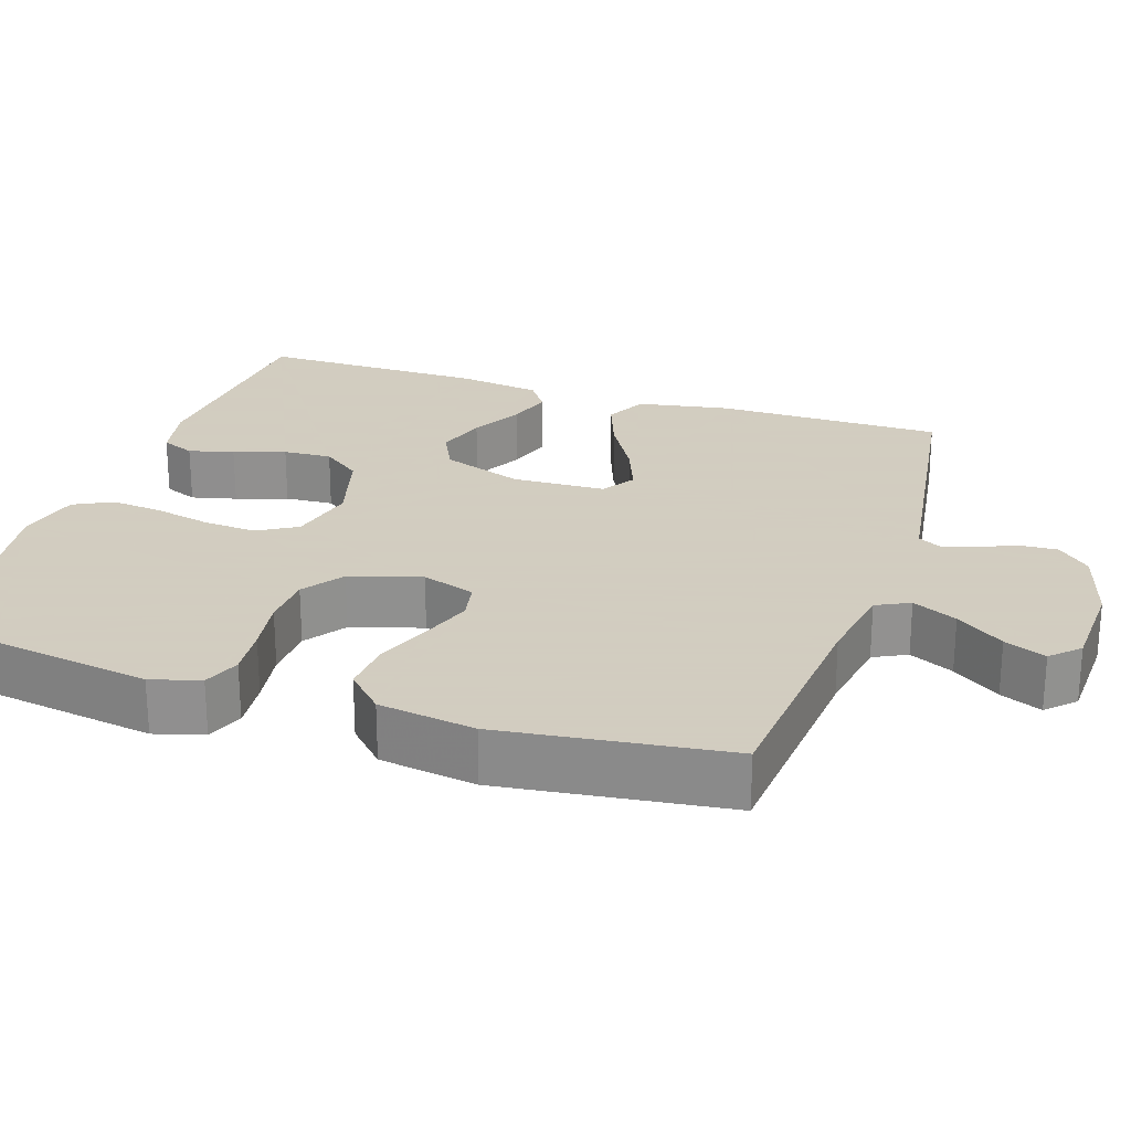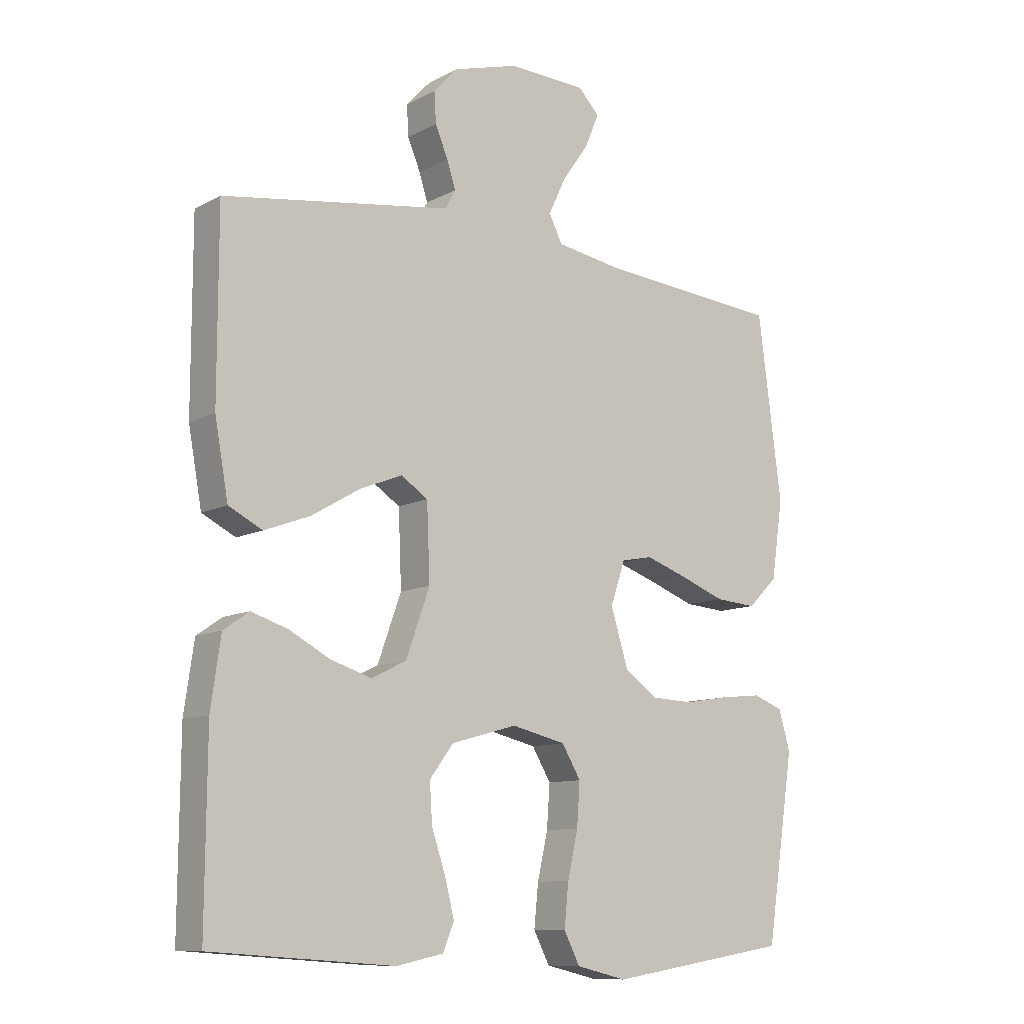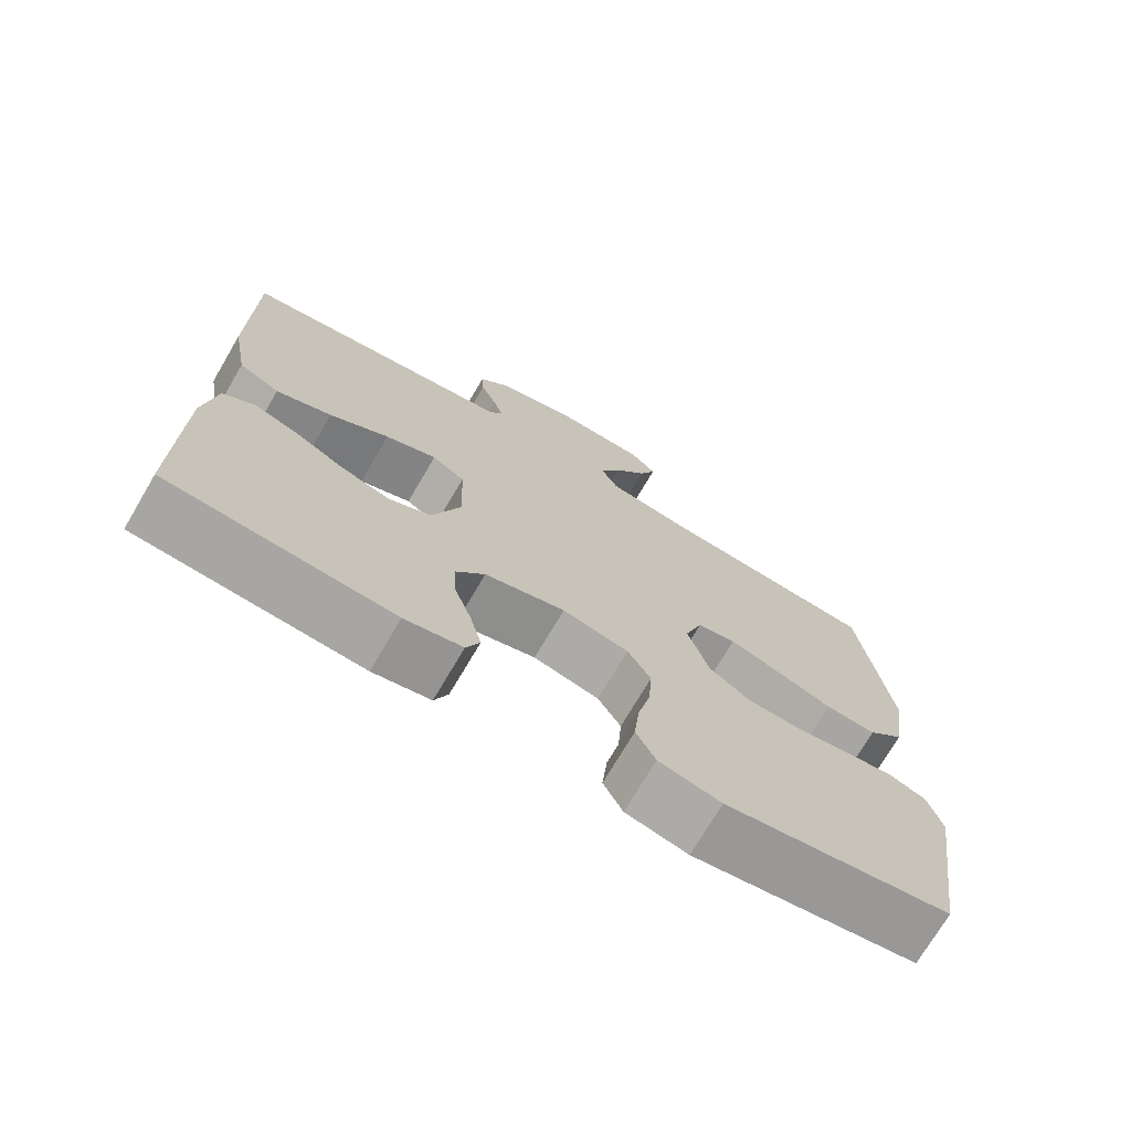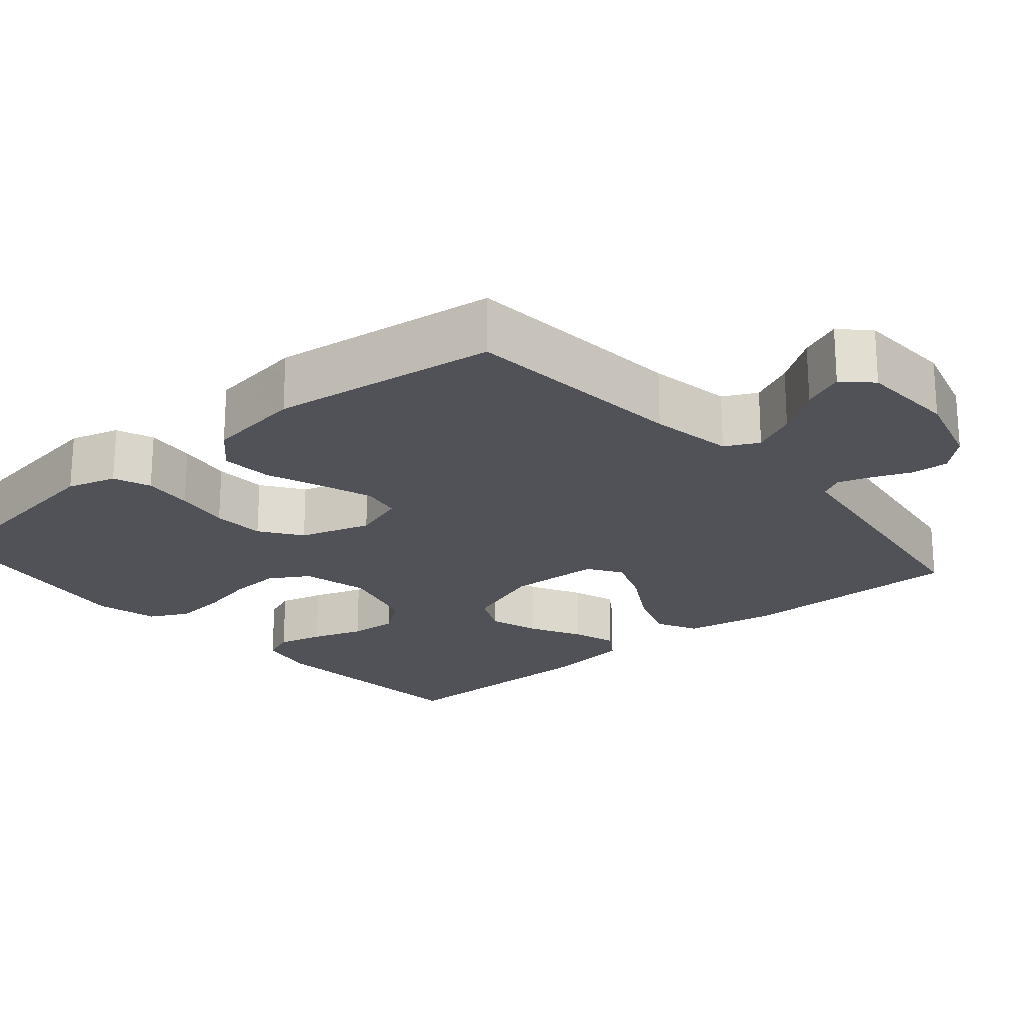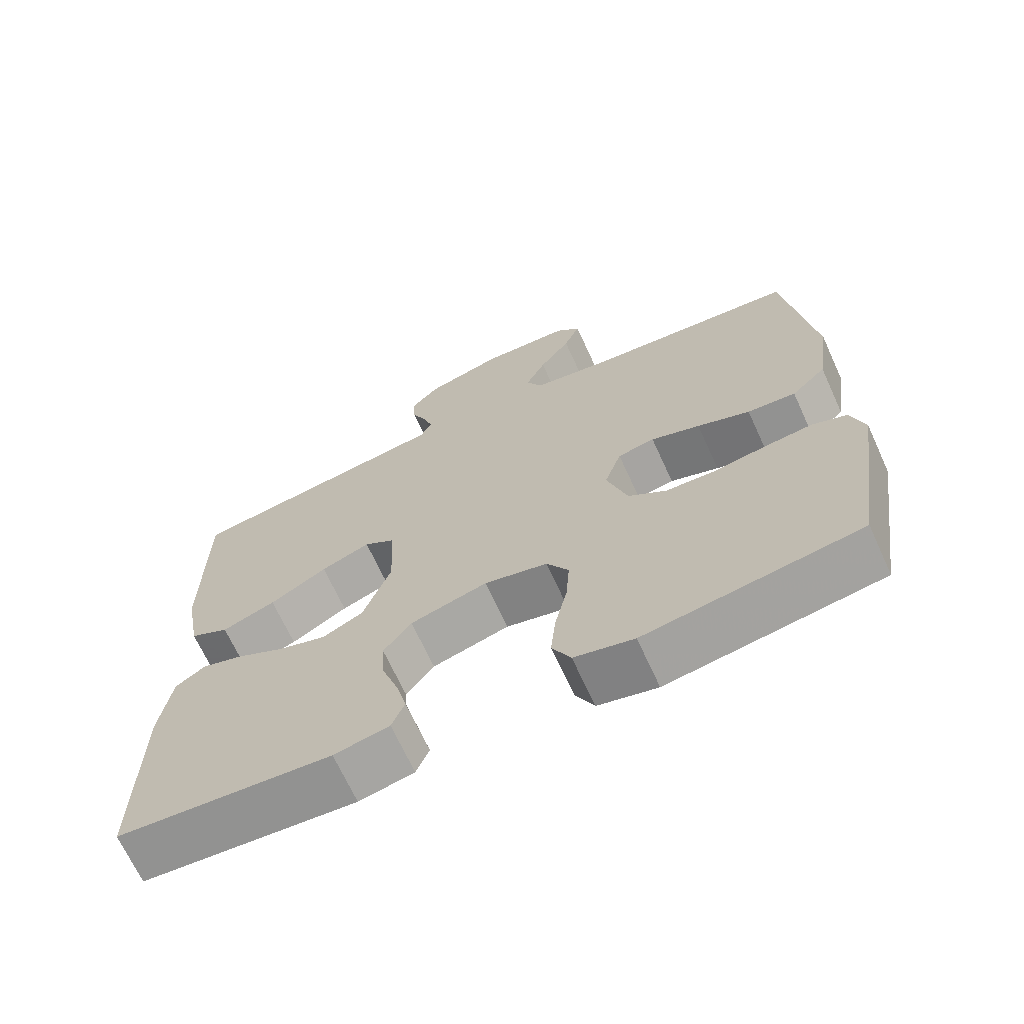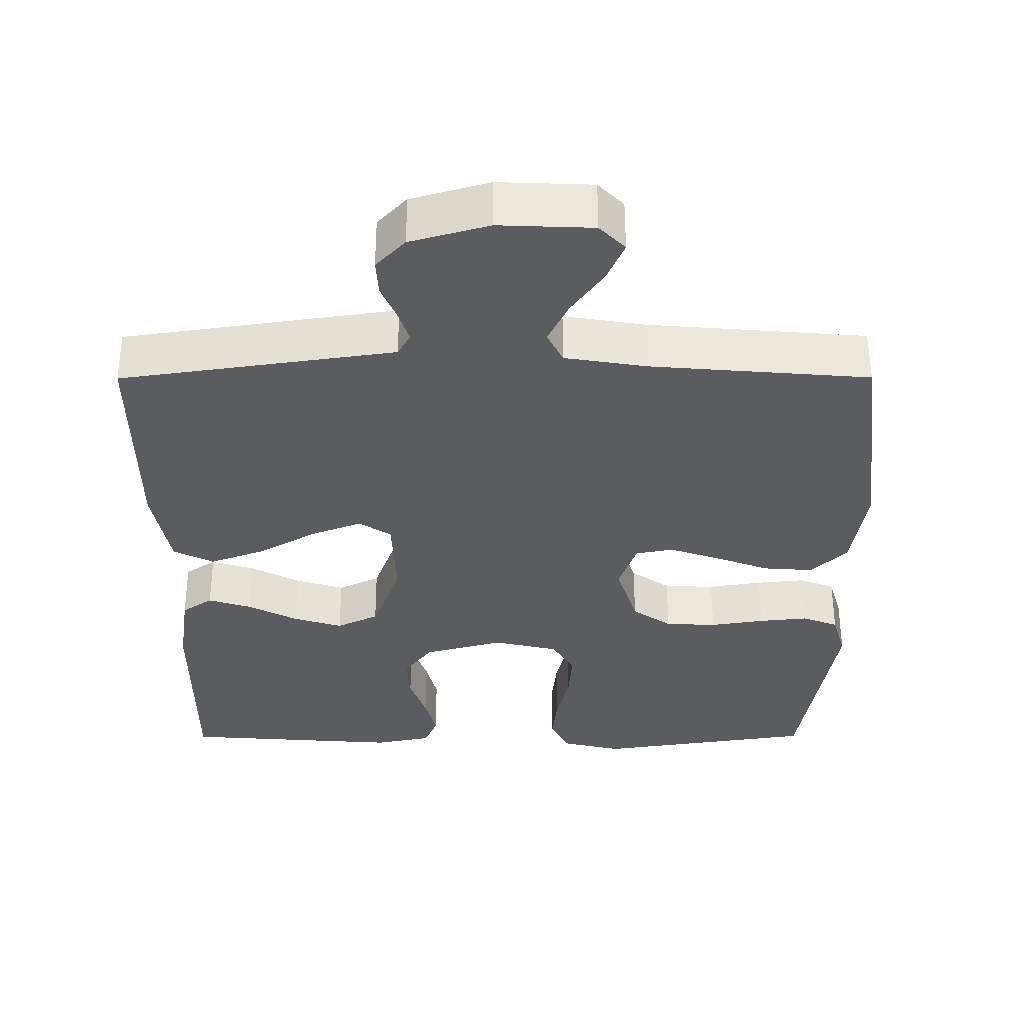
<metadata>
{"format":"obj","ext":"obj","renderer":"f3d","projection":"perspective","resolution":1024,"background":"white","views":[{"elev":24.3,"azim":-71.6,"up":"+Y"},{"elev":-10.3,"azim":142.4,"up":"+Z"},{"elev":-72.8,"azim":149.5,"up":"+Z"},{"elev":-21.4,"azim":-49.4,"up":"+Y"},{"elev":-68.6,"azim":-155.4,"up":"+Z"},{"elev":56.1,"azim":179.9,"up":"+Z"}]}
</metadata>
<code>
v -0.5 0.07 0.5
v -0.2 0.07 0.525
v -0.09 0.07 0.543
v -0.068 0.07 0.587
v -0.096 0.07 0.646
v -0.14 0.07 0.709
v -0.163 0.07 0.764
v -0.128 0.07 0.8
v 0 0.07 0.805
v 0.107 0.07 0.774
v 0.147 0.07 0.731
v 0.144 0.07 0.681
v 0.123 0.07 0.631
v 0.109 0.07 0.587
v 0.126 0.07 0.556
v 0.2 0.07 0.545
v 0.5 0.07 0.5
v 0.5 0.07 0.2
v 0.478 0.07 0.078
v 0.423 0.07 0.05
v 0.348 0.07 0.078
v 0.268 0.07 0.125
v 0.199 0.07 0.152
v 0.155 0.07 0.123
v 0.15 0.07 0
v 0.189 0.07 -0.108
v 0.246 0.07 -0.136
v 0.313 0.07 -0.115
v 0.381 0.07 -0.079
v 0.44 0.07 -0.06
v 0.482 0.07 -0.089
v 0.498 0.07 -0.2
v 0.5 0.07 -0.5
v 0.2 0.07 -0.522
v 0.123 0.07 -0.506
v 0.105 0.07 -0.462
v 0.12 0.07 -0.402
v 0.143 0.07 -0.334
v 0.147 0.07 -0.27
v 0.108 0.07 -0.218
v 0 0.07 -0.188
v -0.089 0.07 -0.209
v -0.12 0.07 -0.261
v -0.115 0.07 -0.331
v -0.098 0.07 -0.406
v -0.091 0.07 -0.475
v -0.117 0.07 -0.526
v -0.2 0.07 -0.546
v -0.5 0.07 -0.5
v -0.546 0.07 -0.2
v -0.527 0.07 -0.135
v -0.478 0.07 -0.116
v -0.411 0.07 -0.123
v -0.337 0.07 -0.135
v -0.267 0.07 -0.132
v -0.213 0.07 -0.094
v -0.184 0.07 0
v -0.208 0.07 0.071
v -0.26 0.07 0.081
v -0.329 0.07 0.057
v -0.403 0.07 0.029
v -0.471 0.07 0.024
v -0.52 0.07 0.072
v -0.539 0.07 0.2
v -0.5 0 0.5
v -0.2 0 0.525
v -0.09 0 0.543
v -0.068 0 0.587
v -0.096 0 0.646
v -0.14 0 0.709
v -0.163 0 0.764
v -0.128 0 0.8
v 0 0 0.805
v 0.107 0 0.774
v 0.147 0 0.731
v 0.144 0 0.681
v 0.123 0 0.631
v 0.109 0 0.587
v 0.126 0 0.556
v 0.2 0 0.545
v 0.5 0 0.5
v 0.5 0 0.2
v 0.478 0 0.078
v 0.423 0 0.05
v 0.348 0 0.078
v 0.268 0 0.125
v 0.199 0 0.152
v 0.155 0 0.123
v 0.15 0 0
v 0.189 0 -0.108
v 0.246 0 -0.136
v 0.313 0 -0.115
v 0.381 0 -0.079
v 0.44 0 -0.06
v 0.482 0 -0.089
v 0.498 0 -0.2
v 0.5 0 -0.5
v 0.2 0 -0.522
v 0.123 0 -0.506
v 0.105 0 -0.462
v 0.12 0 -0.402
v 0.143 0 -0.334
v 0.147 0 -0.27
v 0.108 0 -0.218
v 0 0 -0.188
v -0.089 0 -0.209
v -0.12 0 -0.261
v -0.115 0 -0.331
v -0.098 0 -0.406
v -0.091 0 -0.475
v -0.117 0 -0.526
v -0.2 0 -0.546
v -0.5 0 -0.5
v -0.546 0 -0.2
v -0.527 0 -0.135
v -0.478 0 -0.116
v -0.411 0 -0.123
v -0.337 0 -0.135
v -0.267 0 -0.132
v -0.213 0 -0.094
v -0.184 0 0
v -0.208 0 0.071
v -0.26 0 0.081
v -0.329 0 0.057
v -0.403 0 0.029
v -0.471 0 0.024
v -0.52 0 0.072
v -0.539 0 0.2
f 63 64 1 2
f 60 61 62 63
f 59 60 63 2
f 58 59 2 3
f 57 58 3 4
f 51 52 53 54
f 49 50 51 54
f 49 54 55
f 48 49 55 56
f 44 45 46 47
f 43 44 47 48
f 35 36 37 38
f 33 34 35 38
f 33 38 39
f 32 33 39 40
f 28 29 30 31
f 27 28 31 32
f 19 20 21 22
f 19 22 23
f 18 19 23
f 15 16 17 18
f 15 18 23
f 14 15 23 24
f 10 11 12 13
f 10 13 14
f 9 10 14
f 5 6 7 8
f 4 5 8 9
f 57 4 9 14
f 43 48 56 57
f 42 43 57 14
f 27 32 40 41
f 26 27 41
f 25 26 41 42
f 14 24 25 42
f 66 65 128 127
f 127 126 125 124
f 66 127 124 123
f 67 66 123 122
f 68 67 122 121
f 118 117 116 115
f 118 115 114 113
f 119 118 113
f 120 119 113 112
f 111 110 109 108
f 112 111 108 107
f 102 101 100 99
f 102 99 98 97
f 103 102 97
f 104 103 97 96
f 95 94 93 92
f 96 95 92 91
f 86 85 84 83
f 87 86 83
f 87 83 82
f 82 81 80 79
f 87 82 79
f 88 87 79 78
f 77 76 75 74
f 78 77 74
f 78 74 73
f 72 71 70 69
f 73 72 69 68
f 78 73 68 121
f 121 120 112 107
f 78 121 107 106
f 105 104 96 91
f 105 91 90
f 106 105 90 89
f 106 89 88 78
f 1 65 66 2
f 2 66 67 3
f 3 67 68 4
f 4 68 69 5
f 5 69 70 6
f 6 70 71 7
f 7 71 72 8
f 8 72 73 9
f 9 73 74 10
f 10 74 75 11
f 11 75 76 12
f 12 76 77 13
f 13 77 78 14
f 14 78 79 15
f 15 79 80 16
f 16 80 81 17
f 17 81 82 18
f 18 82 83 19
f 19 83 84 20
f 20 84 85 21
f 21 85 86 22
f 22 86 87 23
f 23 87 88 24
f 24 88 89 25
f 25 89 90 26
f 26 90 91 27
f 27 91 92 28
f 28 92 93 29
f 29 93 94 30
f 30 94 95 31
f 31 95 96 32
f 32 96 97 33
f 33 97 98 34
f 34 98 99 35
f 35 99 100 36
f 36 100 101 37
f 37 101 102 38
f 38 102 103 39
f 39 103 104 40
f 40 104 105 41
f 41 105 106 42
f 42 106 107 43
f 43 107 108 44
f 44 108 109 45
f 45 109 110 46
f 46 110 111 47
f 47 111 112 48
f 48 112 113 49
f 49 113 114 50
f 50 114 115 51
f 51 115 116 52
f 52 116 117 53
f 53 117 118 54
f 54 118 119 55
f 55 119 120 56
f 56 120 121 57
f 57 121 122 58
f 58 122 123 59
f 59 123 124 60
f 60 124 125 61
f 61 125 126 62
f 62 126 127 63
f 63 127 128 64
f 64 128 65 1

</code>
